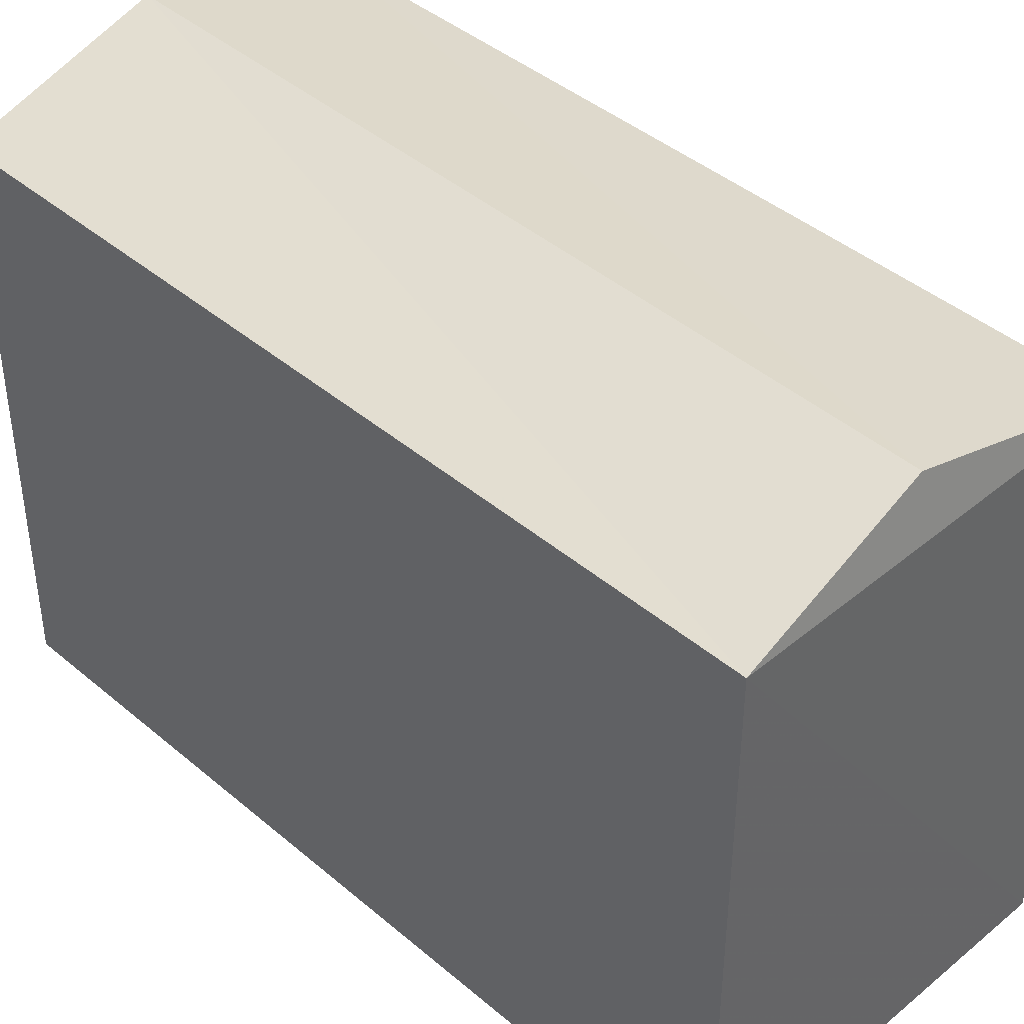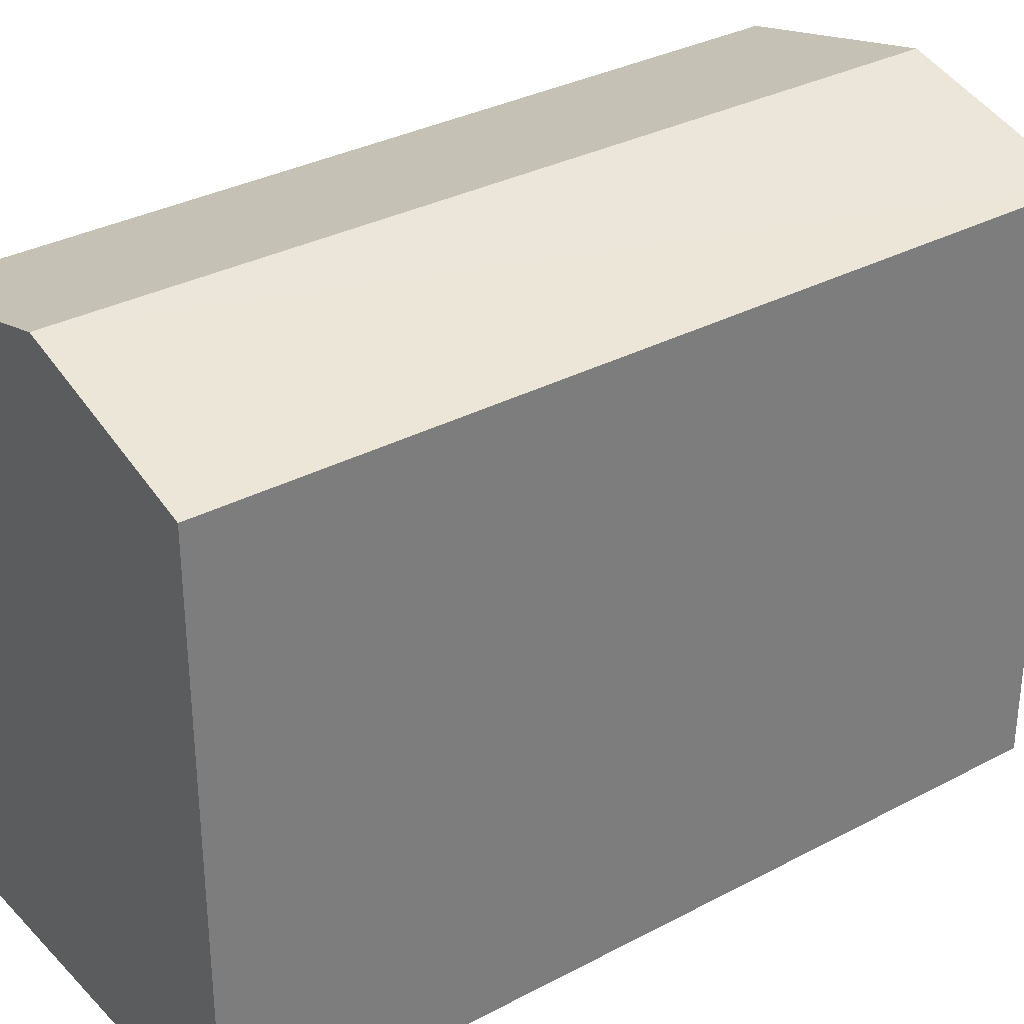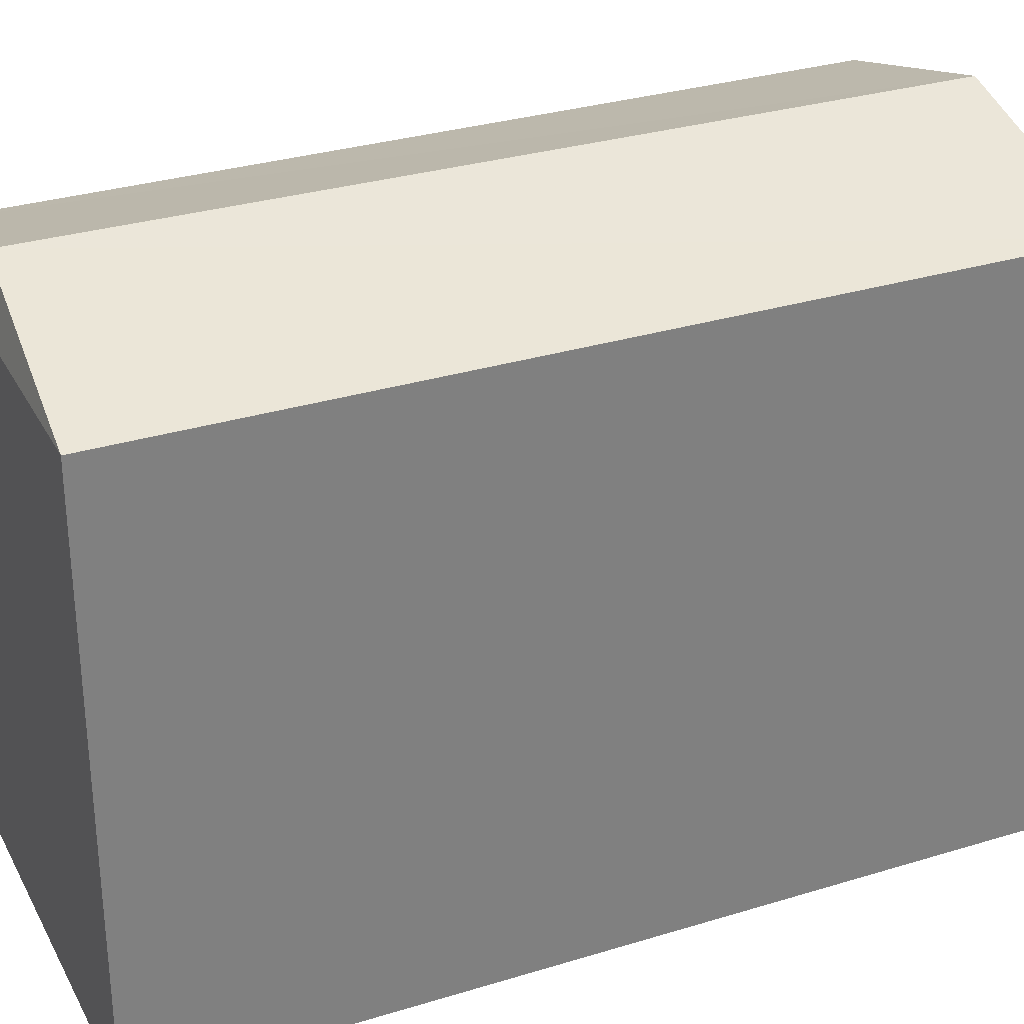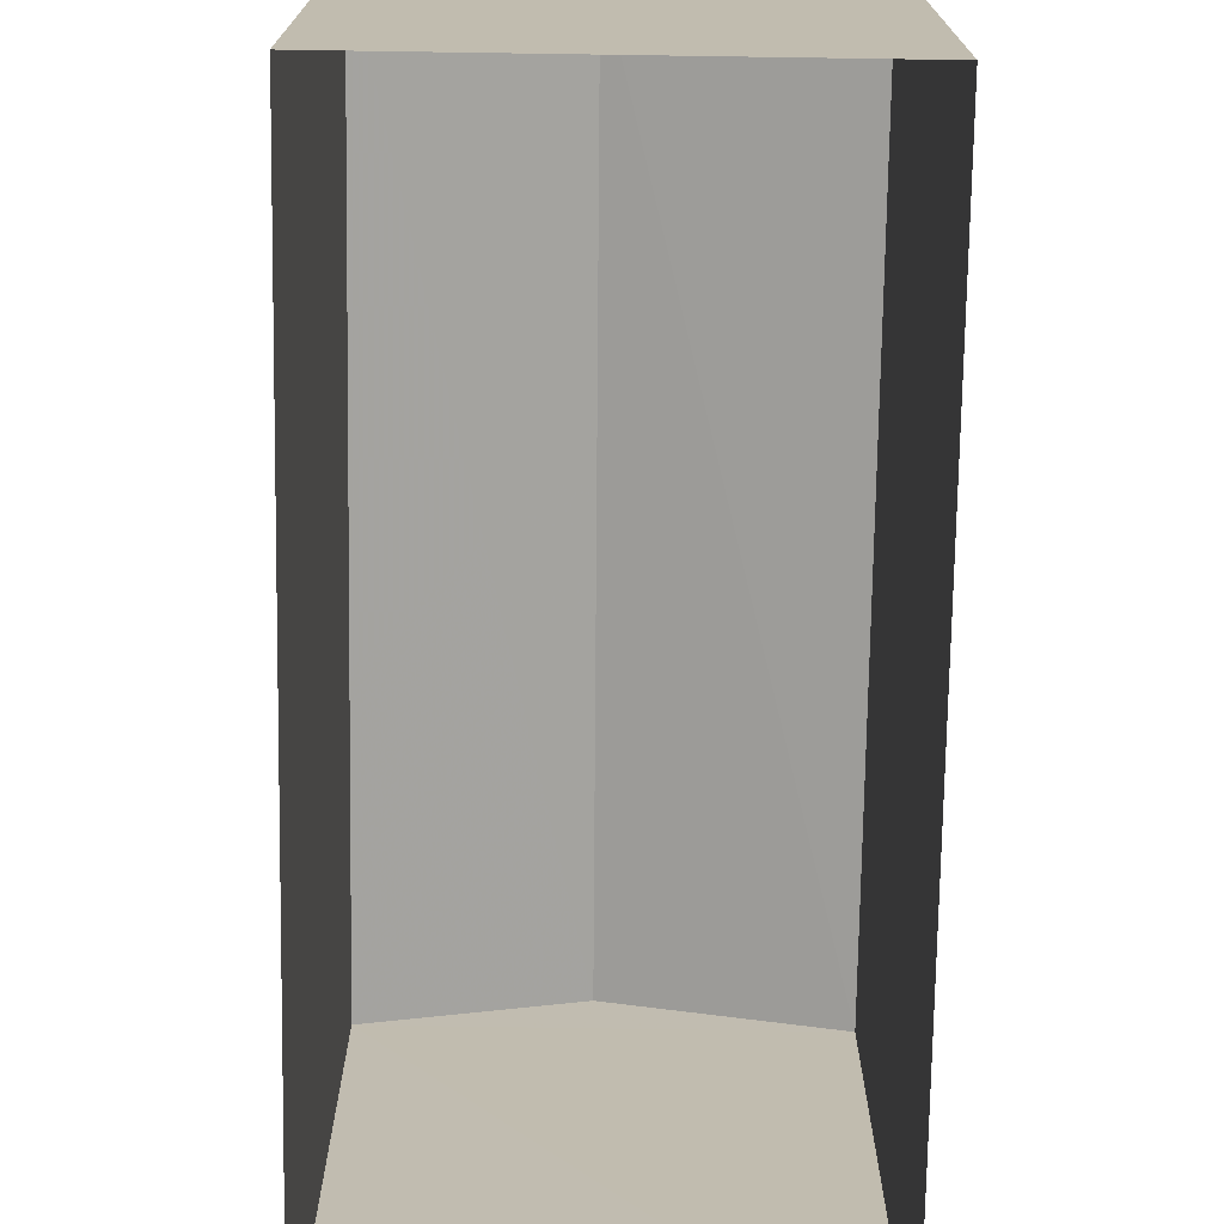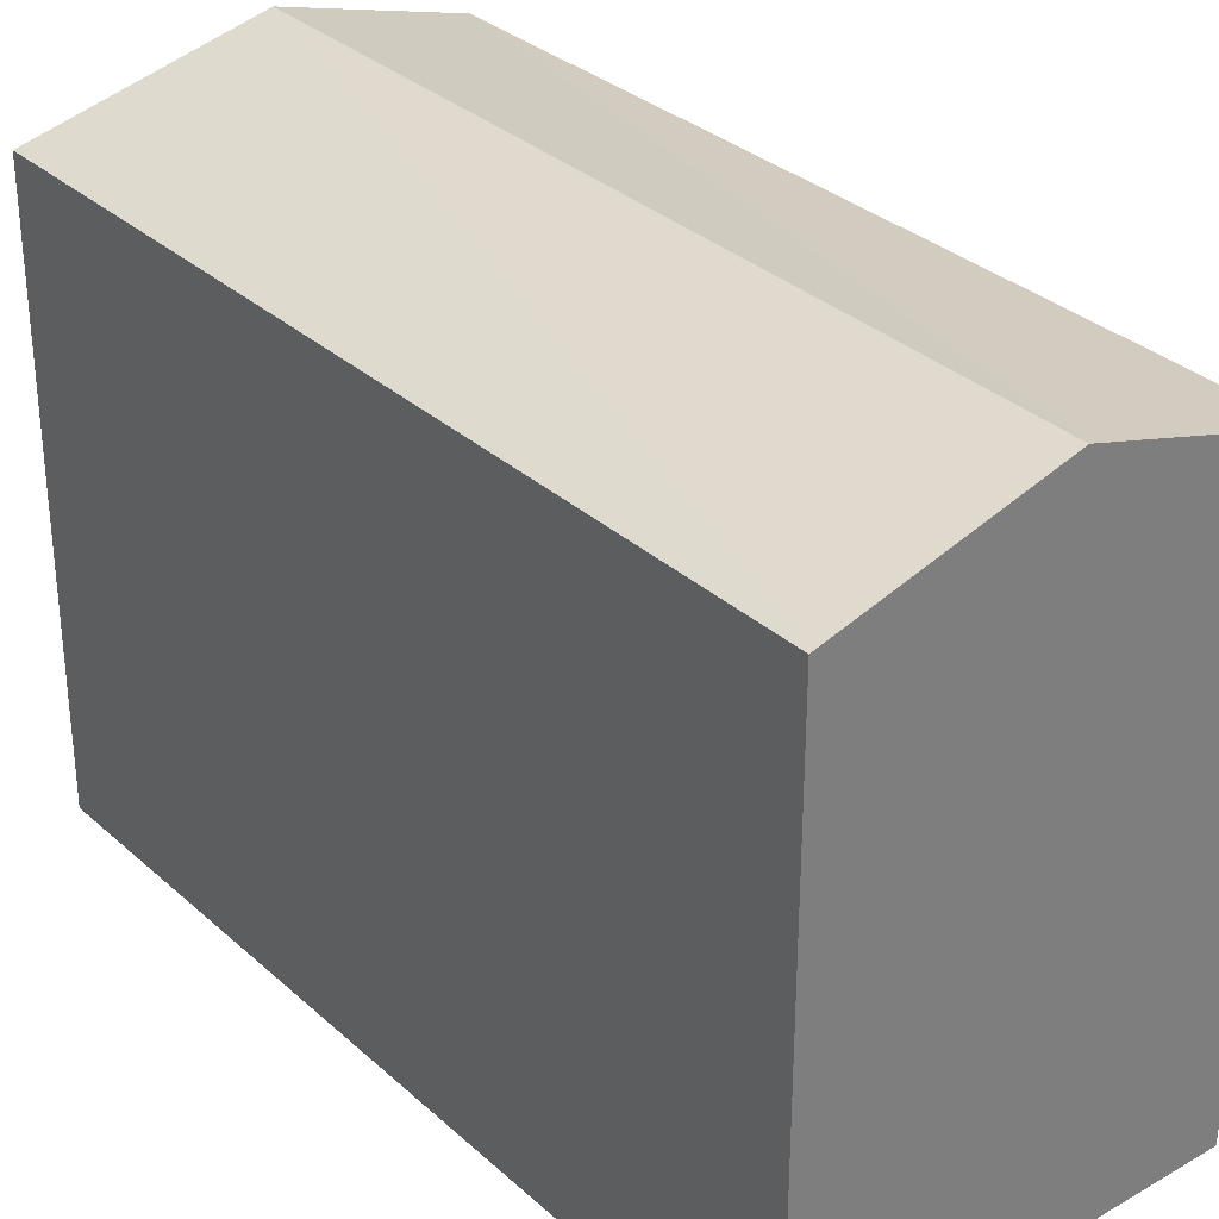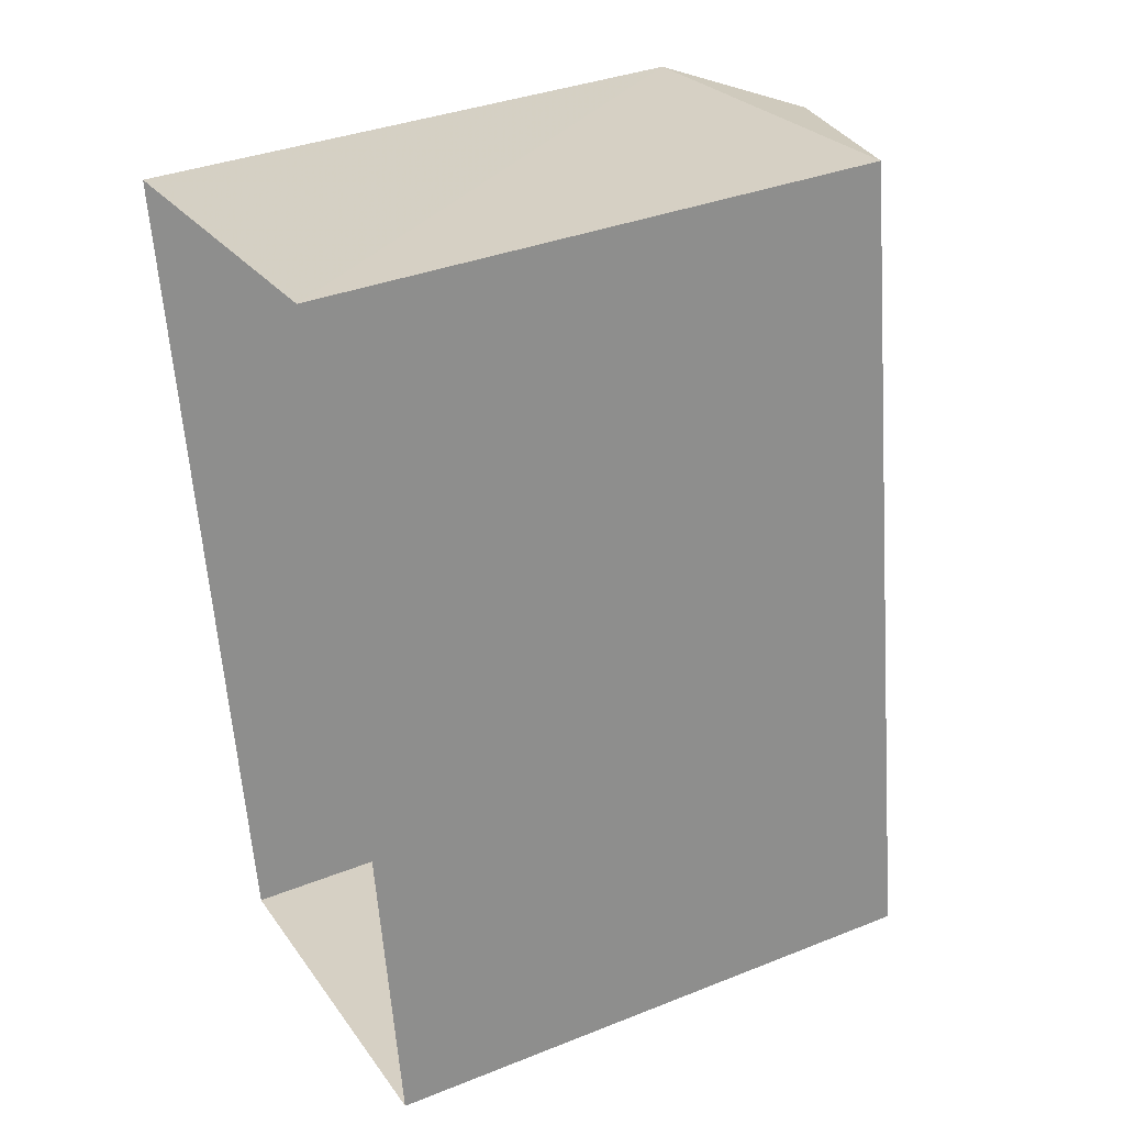
<metadata>
{"format":"obj","ext":"obj","renderer":"f3d","projection":"perspective","resolution":1024,"background":"white","views":[{"elev":42.4,"azim":126.2,"up":"+Z"},{"elev":32.7,"azim":44.5,"up":"+Z"},{"elev":30.9,"azim":-122.9,"up":"+Z"},{"elev":-73.8,"azim":170.0,"up":"+Z"},{"elev":32.1,"azim":-48.0,"up":"+Z"},{"elev":35.8,"azim":-117.5,"up":"+Y"}]}
</metadata>
<code>
v -8745 -3.785e+04 16.98
v -8736 -3.786e+04 16.98
v -8739 -3.788e+04 16.98
v -8748 -3.788e+04 16.98
v -8736 -3.786e+04 30.83
v -8743 -3.788e+04 32.21
v -8739 -3.788e+04 30.83
v -8740 -3.786e+04 32.21
v -8748 -3.788e+04 30.84
v -8745 -3.785e+04 30.84
f 1 2 3
f 4 1 3
f 5 6 7
f 8 6 5
f 6 8 9
f 9 8 10
f 8 5 10
f 6 9 7
f 7 4 3
f 7 9 4
f 10 1 4
f 9 10 4
f 5 2 1
f 10 5 1
f 5 3 2
f 5 7 3

</code>
